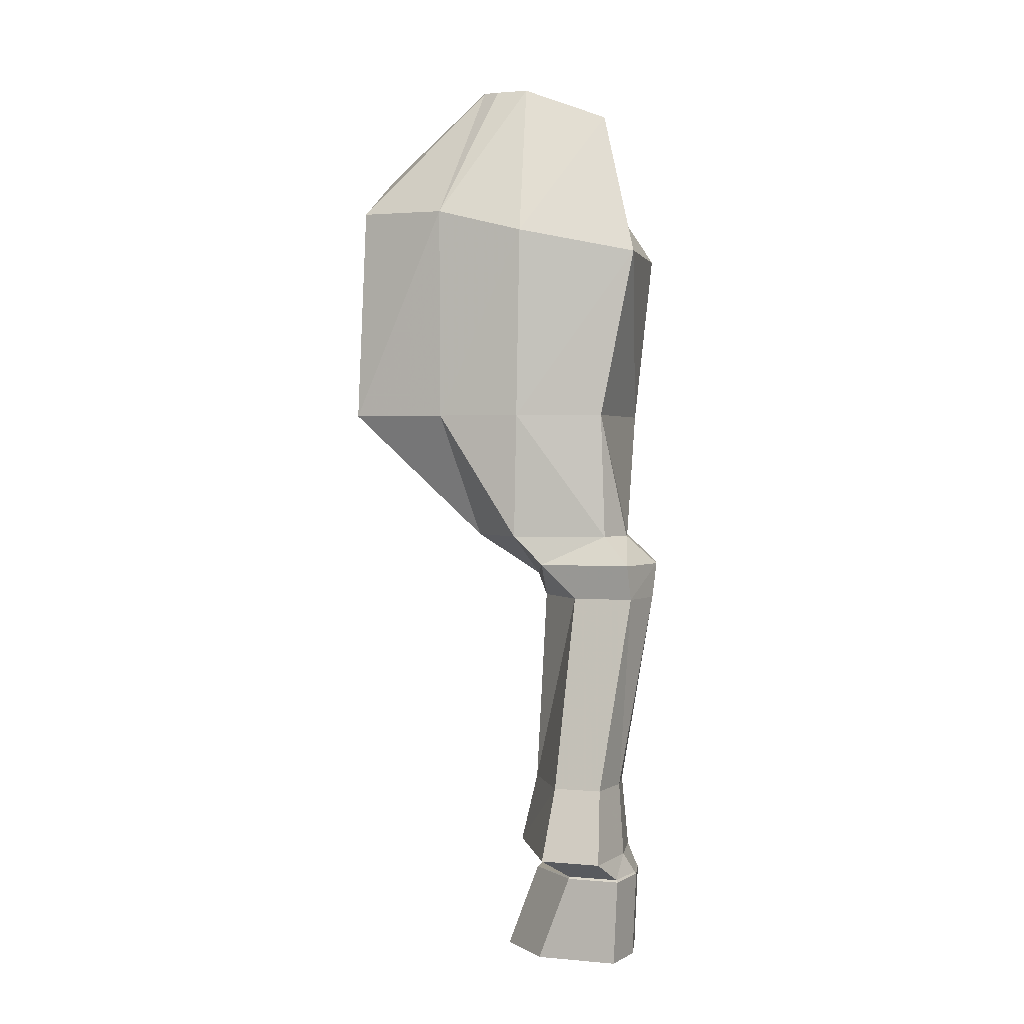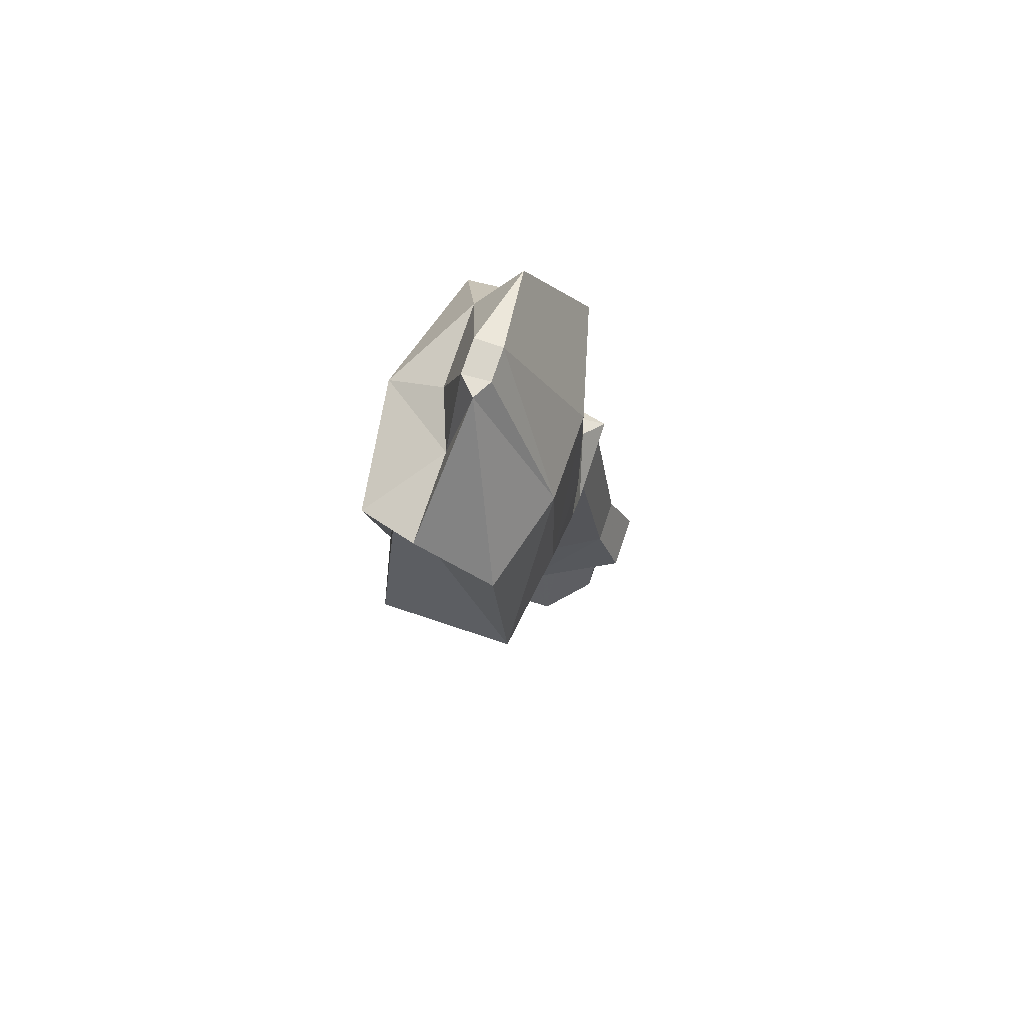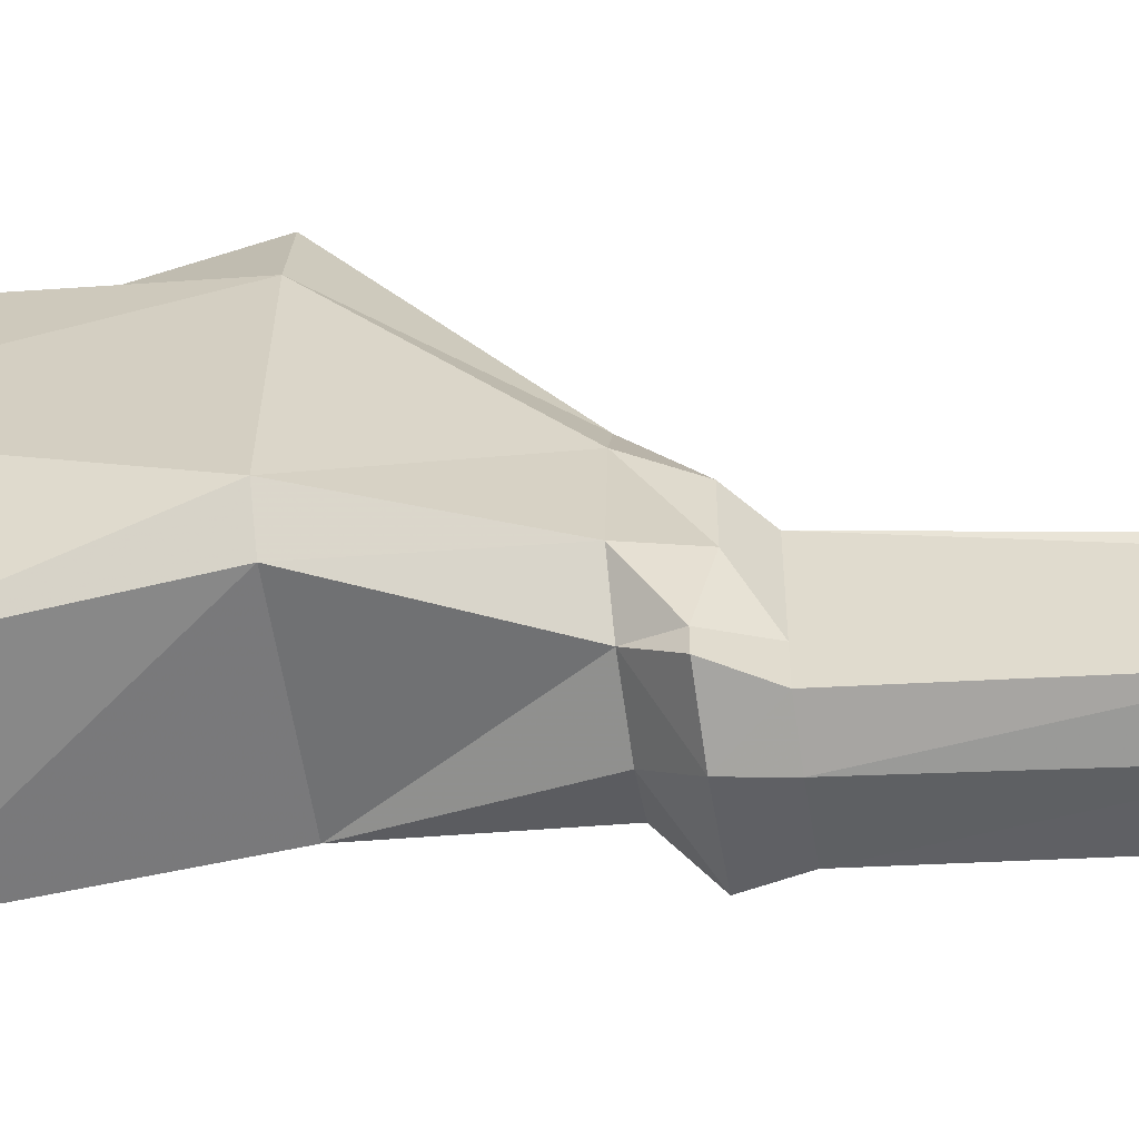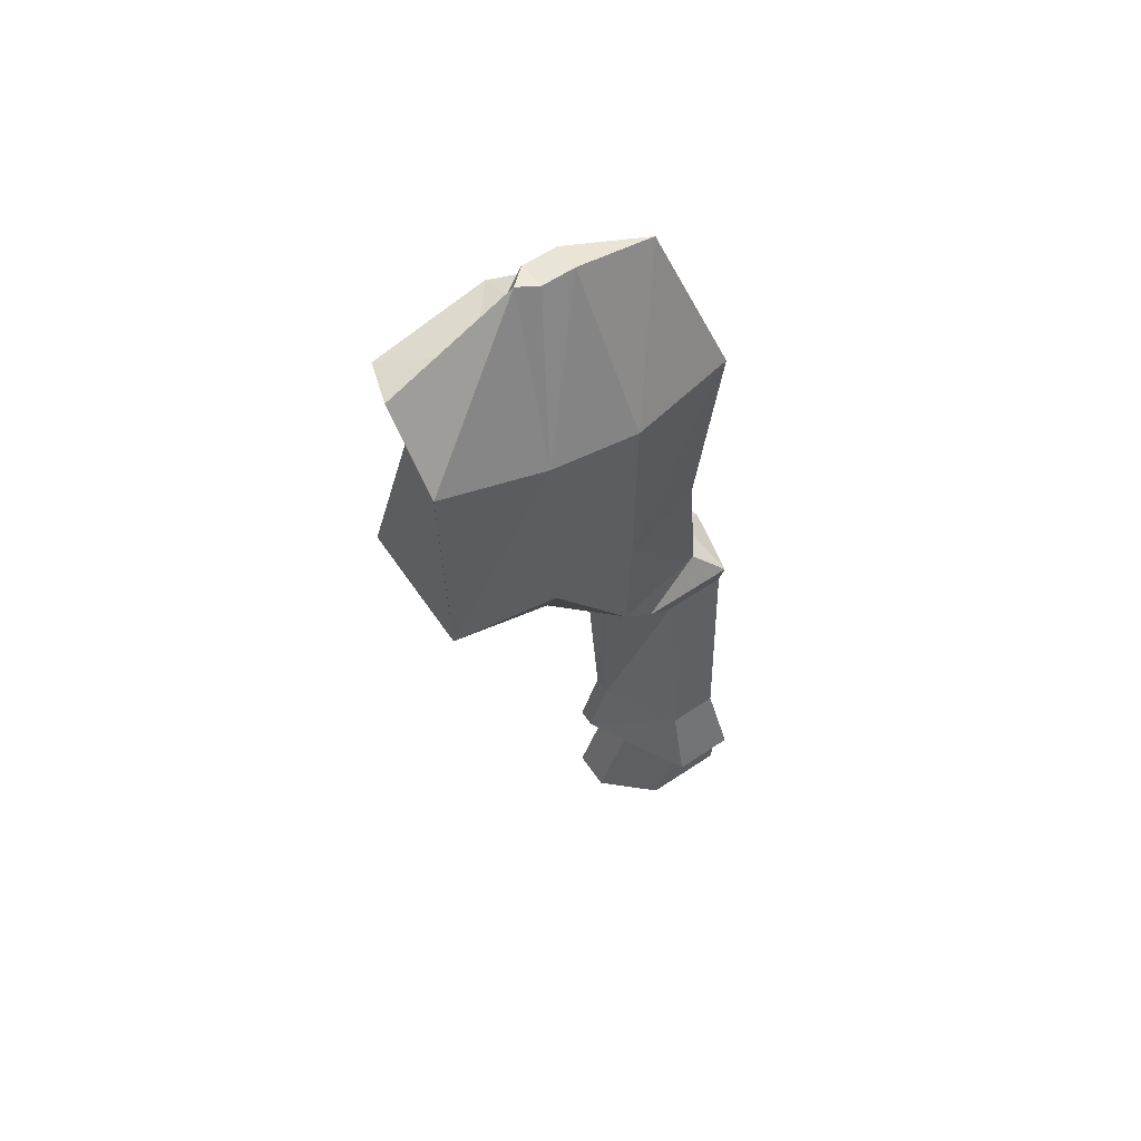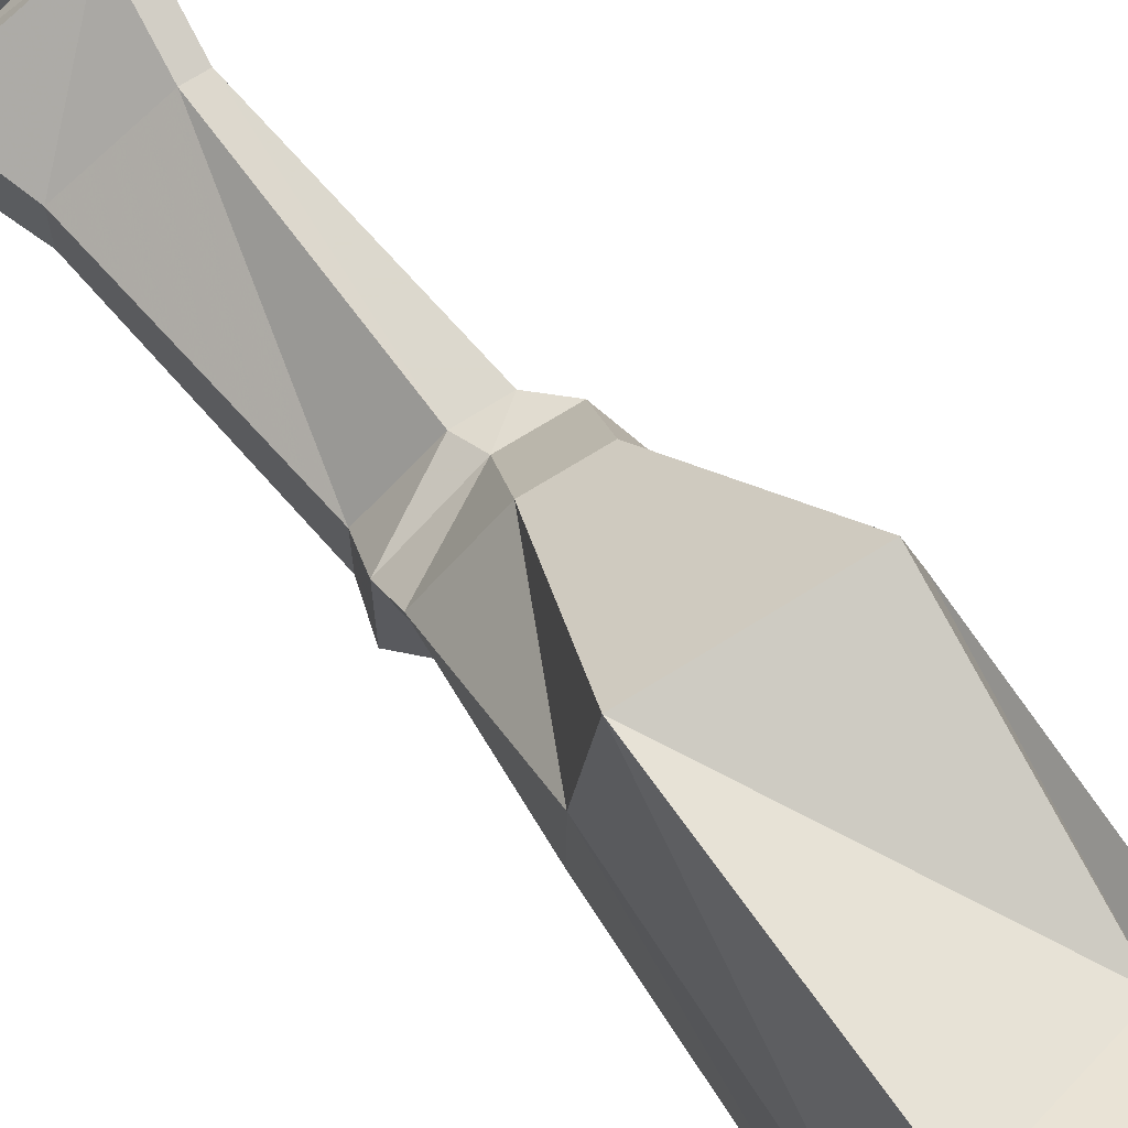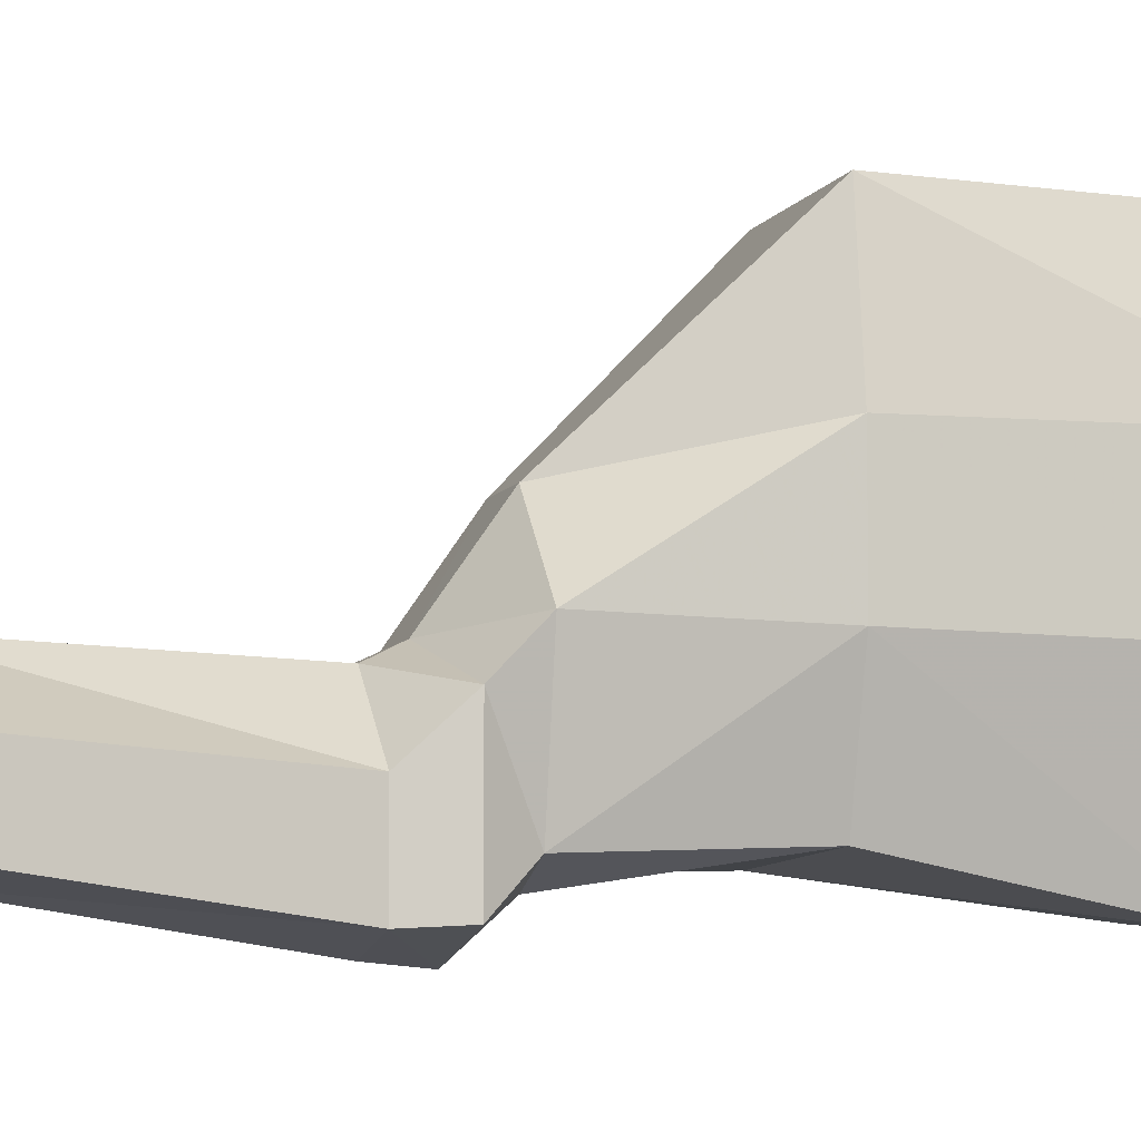
<metadata>
{"format":"obj","ext":"obj","renderer":"f3d","projection":"perspective","resolution":1024,"background":"white","views":[{"elev":1.7,"azim":108.5,"up":"+Y"},{"elev":74.3,"azim":18.4,"up":"+Y"},{"elev":-56.7,"azim":-81.4,"up":"+Z"},{"elev":61.0,"azim":55.7,"up":"+Y"},{"elev":70.8,"azim":148.0,"up":"+Z"},{"elev":-7.1,"azim":73.6,"up":"+Z"}]}
</metadata>
<code>
v -0.05013 3.136 -2.519
v 0.3822 3.187 -2.498
v 0.2223 2.679 -3.851
v 0.3822 3.187 -1.984
v -0.05013 3.136 -1.979
v 0.2223 3.215 -1.685
v 0.6692 -11.39 -4.139
v 1.285 -11.39 -3.575
v 0.6692 -11.39 -2.665
v 1.989 -11.39 -3.251
v 1.285 -11.39 -2.496
v 1.529 0.653 -2.751
v 1.529 1.017 -1.325
v 1.578 -2.434 -1.355
v 1.339 -2.43 0.2557
v 1.112 1.076 0.1944
v 1.558 -4.468 -2.666
v 0.7006 -4.468 -1.763
v 1.578 -2.434 -2.711
v 1.272 -4.464 -4.159
v 1.195 -2.434 -4.07
v 0.7006 -4.464 -4.383
v 1.042 0.2885 -4.583
v -0.6836 0.5358 -0.665
v -0.7413 -2.43 0.2557
v -0.06062 1.827 0.1369
v -0.07606 -4.468 -1.763
v -0.06062 1.827 -1.25
v -0.4036 1.827 -3.487
v -0.4036 1.827 -2.155
v -0.8511 0.2885 -4.424
v -0.935 -2.434 -4.101
v -0.07606 -4.464 -4.191
v -1.254 1.42 -2.142
v -0.9656 1.42 -0.1777
v -1.296 -2.434 -3.697
v -1.029 -2.434 -0.825
v -0.5252 -4.468 -3.707
v -0.3363 -4.468 -2.35
v 0.4876 -5.133 -2.762
v 1.558 -4.931 -3.15
v 1.557 -4.931 -4.62
v 0.487 -4.931 -4.851
v -0.2617 -5.133 -2.765
v -0.2623 -4.931 -4.641
v -0.2617 -5.133 -3.531
v -0.2617 -4.931 -4.345
v 0.6057 -5.493 -2.941
v 1.416 -5.493 -3.687
v 1.416 -5.493 -4.648
v 0.6057 -5.493 -4.811
v 0.06219 -5.493 -2.933
v 0.0622 -5.493 -4.659
v 0.06219 -5.493 -4.162
v 0.06219 -5.493 -3.108
v 0.8712 -8.581 -2.856
v 2.002 -8.581 -3.522
v 2.002 -8.581 -4.283
v 1.242 -8.581 -4.407
v 0.5955 -8.581 -2.855
v 0.6202 -8.581 -4.289
v 0.6202 -8.581 -3.92
v 0.6202 -8.581 -3.005
v 0.6692 -10.05 -4.584
v 0.6894 -10.02 -4.564
v 1.285 -10.05 -4.713
v 1.285 -10.02 -4.689
v 0.6894 -10.02 -4.185
v 0.6692 -10.05 -4.198
v 1.989 -10.05 -4.579
v 1.967 -10.02 -4.559
v 1.989 -10.05 -3.755
v 1.967 -10.02 -3.753
v 0.6692 -10.05 -3.168
v 0.6894 -10.02 -3.181
v 0.6692 -10.05 -3
v 0.6588 -10.02 -3.017
v 0.8255 -10.02 -3.017
v 1.285 -10.05 -3
v 1.989 -11.39 -4.521
v 0.6692 -11.39 -2.496
v 1.285 -11.39 -4.654
v 0.6692 -11.39 -4.525
v 0.5774 -9.698 -4.386
v 1.431 -9.698 -4.533
v 0.5774 -9.698 -3.937
v 0.5774 -9.698 -2.764
v 0.5365 -9.698 -2.572
v 0.8162 -9.698 -2.572
v 2.427 -9.698 -3.432
v 2.427 -9.698 -4.38
f 1 2 3
f 4 5 6
f 7 8 9
f 8 10 11
f 12 2 13
f 13 2 4
f 14 13 15
f 15 13 16
f 17 14 18
f 18 14 15
f 14 12 13
f 12 14 19
f 20 19 17
f 17 19 14
f 19 20 21
f 21 20 22
f 2 12 3
f 3 12 23
f 12 19 23
f 23 19 21
f 16 13 6
f 6 13 4
f 16 24 15
f 15 24 25
f 24 16 26
f 26 16 6
f 18 15 27
f 27 15 25
f 1 5 2
f 2 5 4
f 5 28 6
f 6 28 26
f 29 1 3
f 1 29 30
f 28 5 30
f 5 1 30
f 3 23 29
f 29 23 31
f 31 23 32
f 32 23 21
f 32 21 33
f 33 21 22
f 30 34 28
f 28 34 35
f 36 37 34
f 34 37 35
f 38 39 36
f 36 39 37
f 39 27 37
f 37 27 25
f 25 24 37
f 35 37 24
f 24 26 35
f 26 28 35
f 30 29 34
f 34 29 31
f 34 31 36
f 36 31 32
f 36 32 38
f 38 32 33
f 18 40 17
f 17 40 41
f 17 41 20
f 20 41 42
f 20 42 22
f 22 42 43
f 18 27 40
f 40 27 44
f 22 43 33
f 33 43 45
f 39 38 46
f 46 38 47
f 27 39 44
f 44 39 46
f 38 33 47
f 47 33 45
f 40 48 41
f 41 48 49
f 41 49 42
f 42 49 50
f 42 50 43
f 43 50 51
f 44 52 40
f 40 52 48
f 45 43 53
f 53 43 51
f 47 54 46
f 46 54 55
f 46 55 44
f 44 55 52
f 45 53 47
f 47 53 54
f 48 56 49
f 49 56 57
f 50 49 58
f 58 49 57
f 51 50 59
f 59 50 58
f 52 60 48
f 48 60 56
f 53 51 61
f 61 51 59
f 54 62 55
f 55 62 63
f 55 63 52
f 52 63 60
f 53 61 54
f 54 61 62
f 64 65 66
f 66 65 67
f 68 65 69
f 69 65 64
f 70 71 72
f 72 71 73
f 74 75 69
f 69 75 68
f 76 77 74
f 74 77 75
f 77 76 78
f 78 76 79
f 72 73 79
f 73 78 79
f 72 79 10
f 10 79 11
f 70 72 80
f 80 72 10
f 81 11 76
f 76 11 79
f 67 71 66
f 66 71 70
f 66 70 82
f 82 70 80
f 66 82 64
f 64 82 83
f 69 7 74
f 74 7 9
f 74 9 76
f 76 9 81
f 64 83 69
f 69 83 7
f 82 80 8
f 8 80 10
f 81 9 11
f 11 9 8
f 8 7 82
f 82 7 83
f 84 85 65
f 65 85 67
f 86 84 68
f 68 84 65
f 87 86 75
f 75 86 68
f 88 87 77
f 77 87 75
f 88 77 89
f 89 77 78
f 90 89 73
f 73 89 78
f 90 73 91
f 91 73 71
f 91 71 85
f 85 71 67
f 57 90 58
f 58 90 91
f 59 58 85
f 85 58 91
f 61 59 84
f 84 59 85
f 62 61 86
f 86 61 84
f 62 86 63
f 63 86 87
f 63 87 60
f 60 87 88
f 56 60 89
f 89 60 88
f 56 89 57
f 57 89 90

</code>
